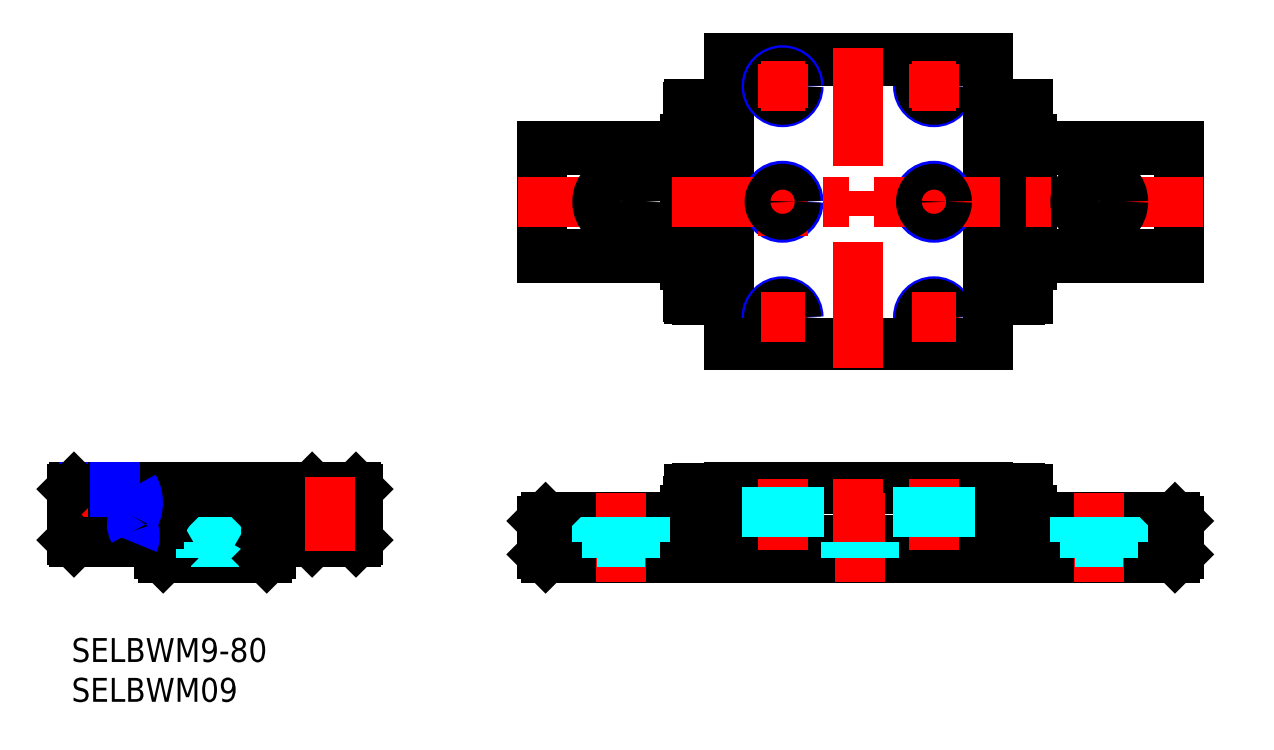
<metadata>
{"format":"dxf","ext":"dxf","renderer":"ezdxf+matplotlib","layout":"modelspace","background":"white","min_lineweight":24,"dpi":150}
</metadata>
<code>
0
SECTION
2
ENTITIES
0
INSERT
8
MSM_CONTINUOUS
2
*U2
10
0
20
0
30
0
0
INSERT
8
MSM_CONTINUOUS
2
*U3
10
0
20
0
30
0
0
LINE
8
MSM_CONTINUOUS
10
139
20
13.15
30
0
11
120.5
21
13.15
31
0
0
LINE
8
MSM_CONTINUOUS
10
139
20
13.85
30
0
11
120.5
21
13.85
31
0
0
LINE
8
MSM_CONTINUOUS
10
138.5
20
10
30
0
11
59.5
21
10
31
0
0
LINE
8
MSM_CONTINUOUS
10
139
20
12.8
30
0
11
120.5
21
12.8
31
0
0
LINE
8
MSM_CONTINUOUS
10
139
20
14.2
30
0
11
120.5
21
14.2
31
0
0
LINE
8
MSM_CONTINUOUS
10
138.5
20
15.2
30
0
11
120.5
21
15.2
31
0
0
LINE
8
MSM_CONTINUOUS
10
139
20
14.33
30
0
11
120.5
21
14.33
31
0
0
LINE
8
MSM_CONTINUOUS
10
139
20
14.7
30
0
11
120.5
21
14.7
31
0
0
LINE
8
MSM_CONTINUOUS
10
139
20
10.5
30
0
11
59
21
10.5
31
0
0
LINE
8
MSM_CONTINUOUS
10
139
20
12.67
30
0
11
120.5
21
12.67
31
0
0
LINE
8
MSM_CONTINUOUS
10
139
20
61.77
30
0
11
120.5
21
61.77
31
0
0
LINE
8
MSM_CONTINUOUS
10
139
20
61.27
30
0
11
120.5
21
61.27
31
0
0
LINE
8
MSM_CONTINUOUS
10
139
20
47.77
30
0
11
120.5
21
47.77
31
0
0
LINE
8
MSM_CONTINUOUS
10
139
20
48.27
30
0
11
120.5
21
48.27
31
0
0
LINE
8
MSM_CONTINUOUS
10
77.5
20
12.3
30
0
11
120
21
12.3
31
0
0
LINE
8
MSM_CONTINUOUS
10
78.5
20
18.8
30
0
11
82.5
21
18.8
31
0
0
LINE
8
MSM_CONTINUOUS
10
78.5
20
18.5
30
0
11
82.5
21
18.5
31
0
0
LINE
8
MSM_CONTINUOUS
10
78.5
20
67.07
30
0
11
82.5
21
67.07
31
0
0
LINE
8
MSM_CONTINUOUS
10
78.5
20
66.77
30
0
11
82.5
21
66.77
31
0
0
LINE
8
MSM_CONTINUOUS
10
78.5
20
42.77
30
0
11
82.5
21
42.77
31
0
0
LINE
8
MSM_CONTINUOUS
10
78.5
20
42.47
30
0
11
82.5
21
42.47
31
0
0
LINE
8
MSM_CONTINUOUS
10
77.4
20
45.32
30
0
11
77.4
21
42.82
31
0
0
LINE
8
MSM_CONTINUOUS
10
77
20
12.8
30
0
11
59
21
12.8
31
0
0
LINE
8
MSM_CONTINUOUS
10
77
20
14.2
30
0
11
59
21
14.2
31
0
0
LINE
8
MSM_CONTINUOUS
10
77
20
13.15
30
0
11
59
21
13.15
31
0
0
LINE
8
MSM_CONTINUOUS
10
77
20
13.85
30
0
11
59
21
13.85
31
0
0
LINE
8
MSM_CONTINUOUS
10
77
20
15.2
30
0
11
59.5
21
15.2
31
0
0
LINE
8
MSM_CONTINUOUS
10
77
20
14.33
30
0
11
59
21
14.33
31
0
0
LINE
8
MSM_CONTINUOUS
10
77
20
14.7
30
0
11
59
21
14.7
31
0
0
LINE
8
MSM_CONTINUOUS
10
77
20
12.67
30
0
11
59
21
12.67
31
0
0
LINE
8
MSM_CONTINUOUS
10
59
20
14.7
30
0
11
59
21
10.5
31
0
0
LINE
8
MSM_CONTINUOUS
10
79.33
20
13.7
30
0
11
79.33
21
13.75
31
0
0
LINE
8
MSM_CONTINUOUS
10
77.9
20
17.45
30
0
11
77.9
21
14.55
31
0
0
LINE
8
MSM_CONTINUOUS
10
77.4
20
16.37
30
0
11
77
21
16.13
31
0
0
LINE
8
MSM_CONTINUOUS
10
79.4
20
13.7
30
0
11
79.4
21
13.3
31
0
0
LINE
8
MSM_CONTINUOUS
10
80
20
13.7
30
0
11
78.7
21
13.7
31
0
0
LINE
8
MSM_CONTINUOUS
10
77.4
20
14.75
30
0
11
77.9
21
14.75
31
0
0
LINE
8
MSM_CONTINUOUS
10
77.9
20
17.25
30
0
11
77.4
21
17.25
31
0
0
LINE
8
MSM_CONTINUOUS
10
79
20
13.7
30
0
11
79
21
13.75
31
0
0
LINE
8
MSM_CONTINUOUS
10
79
20
13.25
30
0
11
79
21
13.3
31
0
0
LINE
8
MSM_CONTINUOUS
10
79.33
20
13.25
30
0
11
79.33
21
13.3
31
0
0
LINE
8
MSM_CONTINUOUS
10
80.4
20
13.25
30
0
11
80.4
21
13.75
31
0
0
LINE
8
MSM_CONTINUOUS
10
80.4
20
13.25
30
0
11
78.5
21
13.25
31
0
0
LINE
8
MSM_CONTINUOUS
10
80.4
20
13.75
30
0
11
78.5
21
13.75
31
0
0
LINE
8
MSM_CONTINUOUS
10
78.5
20
18.8
30
0
11
78.5
21
12
31
0
0
LINE
8
MSM_CONTINUOUS
10
77.5
20
13.56
30
0
11
77
21
13.75
31
0
0
LINE
8
MSM_CONTINUOUS
10
77
20
13.25
30
0
11
77.5
21
13.44
31
0
0
LINE
8
MSM_CONTINUOUS
10
77.5
20
14.53
30
0
11
77
21
14.53
31
0
0
LINE
8
MSM_CONTINUOUS
10
77.5
20
14.37
30
0
11
77
21
14.37
31
0
0
LINE
8
MSM_CONTINUOUS
10
77.5
20
12.63
30
0
11
77
21
12.63
31
0
0
LINE
8
MSM_CONTINUOUS
10
77
20
12
30
0
11
77
21
16.13
31
0
0
LINE
8
MSM_CONTINUOUS
10
77.5
20
17.25
30
0
11
77.5
21
18.7
31
0
0
LINE
8
MSM_CONTINUOUS
10
77.5
20
14.55
30
0
11
78.5
21
14.55
31
0
0
LINE
8
MSM_CONTINUOUS
10
77.5
20
14.75
30
0
11
77.5
21
12
31
0
0
LINE
8
MSM_CONTINUOUS
10
77.5
20
18.7
30
0
11
78.5
21
18.7
31
0
0
LINE
8
MSM_CONTINUOUS
10
77.5
20
17.45
30
0
11
78.5
21
17.45
31
0
0
LINE
8
MSM_CONTINUOUS
10
77.5
20
18.4
30
0
11
78.5
21
18.4
31
0
0
LINE
8
MSM_CONTINUOUS
10
80
20
13.7
30
0
11
80
21
13.3
31
0
0
ARC
8
MSM_CONTINUOUS
10
78.7
20
13.5
30
0
40
0.2
50
90
51
270
0
LINE
8
MSM_CONTINUOUS
10
78.7
20
13.3
30
0
11
80
21
13.3
31
0
0
LINE
8
MSM_CONTINUOUS
10
77.4
20
17.25
30
0
11
77.4
21
14.75
31
0
0
LINE
8
MSM_CONTINUOUS
10
78.5
20
67.07
30
0
11
78.5
21
42.47
31
0
0
LINE
8
MSM_CONTINUOUS
10
77.4
20
42.82
30
0
11
78.5
21
42.82
31
0
0
LINE
8
MSM_CONTINUOUS
10
77.5
20
42.52
30
0
11
78.5
21
42.52
31
0
0
LINE
8
MSM_CONTINUOUS
10
59
20
61.77
30
0
11
59
21
47.77
31
0
0
LINE
8
MSM_CONTINUOUS
10
77
20
62.7
30
0
11
77
21
46.84
31
0
0
LINE
8
MSM_CONTINUOUS
10
77.5
20
45.32
30
0
11
77.4
21
45.32
31
0
0
LINE
8
MSM_CONTINUOUS
10
77.5
20
48.44
30
0
11
77
21
48.44
31
0
0
LINE
8
MSM_CONTINUOUS
10
77.5
20
46.54
30
0
11
77
21
46.84
31
0
0
LINE
8
MSM_CONTINUOUS
10
77.4
20
64.22
30
0
11
77.5
21
64.22
31
0
0
LINE
8
MSM_CONTINUOUS
10
77.4
20
64.22
30
0
11
77.4
21
66.72
31
0
0
LINE
8
MSM_CONTINUOUS
10
77.5
20
63
30
0
11
77
21
62.7
31
0
0
LINE
8
MSM_CONTINUOUS
10
77.5
20
61.1
30
0
11
77
21
61.1
31
0
0
LINE
8
MSM_CONTINUOUS
10
77.5
20
42.52
30
0
11
77.5
21
67.02
31
0
0
LINE
8
MSM_CONTINUOUS
10
77.5
20
67.02
30
0
11
78.5
21
67.02
31
0
0
LINE
8
MSM_CONTINUOUS
10
77.4
20
66.72
30
0
11
78.5
21
66.72
31
0
0
LINE
8
MSM_CONTINUOUS
10
82.5
20
36.77
30
0
11
82.5
21
72.77
31
0
0
LINE
8
MSM_CONTINUOUS
10
115
20
36.77
30
0
11
115
21
72.77
31
0
0
CIRCLE
8
MSM_NARROW
10
108.2
20
40.27
30
0
40
2
0
CIRCLE
8
MSM_NARROW
10
89.25
20
40.27
30
0
40
2
0
LINE
8
MSM_CONTINUOUS
10
120
20
42.52
30
0
11
120
21
67.02
31
0
0
LINE
8
MSM_CONTINUOUS
10
120.1
20
45.32
30
0
11
120.1
21
42.82
31
0
0
LINE
8
MSM_CONTINUOUS
10
115
20
19
30
0
11
82.5
21
19
31
0
0
LINE
8
MSM_CONTINUOUS
10
115
20
18.7
30
0
11
82.5
21
18.7
31
0
0
LINE
8
MSM_CONTINUOUS
10
115
20
36.77
30
0
11
82.5
21
36.77
31
0
0
LINE
8
MSM_CONTINUOUS
10
115
20
37.07
30
0
11
82.5
21
37.07
31
0
0
LINE
8
MSM_CONTINUOUS
10
82.5
20
19
30
0
11
82.5
21
12
31
0
0
ARC
8
MSM_CONTINUOUS
10
118.8
20
13.5
30
0
40
0.2
50
270
51
90
0
LINE
8
MSM_CONTINUOUS
10
120
20
14.55
30
0
11
119
21
14.55
31
0
0
LINE
8
MSM_CONTINUOUS
10
120
20
18.7
30
0
11
119
21
18.7
31
0
0
LINE
8
MSM_CONTINUOUS
10
120
20
17.45
30
0
11
119
21
17.45
31
0
0
LINE
8
MSM_CONTINUOUS
10
120
20
18.4
30
0
11
119
21
18.4
31
0
0
LINE
8
MSM_CONTINUOUS
10
118.2
20
13.7
30
0
11
118.2
21
13.75
31
0
0
LINE
8
MSM_CONTINUOUS
10
118.1
20
13.3
30
0
11
118.1
21
13.7
31
0
0
LINE
8
MSM_CONTINUOUS
10
118.8
20
13.7
30
0
11
117.5
21
13.7
31
0
0
LINE
8
MSM_CONTINUOUS
10
117.5
20
13.3
30
0
11
118.8
21
13.3
31
0
0
LINE
8
MSM_CONTINUOUS
10
115
20
19
30
0
11
115
21
12
31
0
0
LINE
8
MSM_CONTINUOUS
10
118.5
20
13.7
30
0
11
118.5
21
13.75
31
0
0
LINE
8
MSM_CONTINUOUS
10
118.5
20
13.25
30
0
11
118.5
21
13.3
31
0
0
LINE
8
MSM_CONTINUOUS
10
118.2
20
13.25
30
0
11
118.2
21
13.3
31
0
0
LINE
8
MSM_CONTINUOUS
10
119
20
18.8
30
0
11
119
21
12
31
0
0
LINE
8
MSM_CONTINUOUS
10
117.1
20
13.25
30
0
11
117.1
21
13.75
31
0
0
LINE
8
MSM_CONTINUOUS
10
117.1
20
13.75
30
0
11
119
21
13.75
31
0
0
LINE
8
MSM_CONTINUOUS
10
117.1
20
13.25
30
0
11
119
21
13.25
31
0
0
LINE
8
MSM_CONTINUOUS
10
119
20
18.5
30
0
11
115
21
18.5
31
0
0
LINE
8
MSM_CONTINUOUS
10
119
20
18.8
30
0
11
115
21
18.8
31
0
0
LINE
8
MSM_CONTINUOUS
10
117.5
20
13.3
30
0
11
117.5
21
13.7
31
0
0
LINE
8
MSM_CONTINUOUS
10
120.1
20
16.37
30
0
11
120.5
21
16.13
31
0
0
LINE
8
MSM_CONTINUOUS
10
119.6
20
17.45
30
0
11
119.6
21
14.55
31
0
0
LINE
8
MSM_CONTINUOUS
10
120.1
20
17.25
30
0
11
119.6
21
17.25
31
0
0
LINE
8
MSM_CONTINUOUS
10
119.6
20
14.75
30
0
11
120.1
21
14.75
31
0
0
LINE
8
MSM_CONTINUOUS
10
120
20
13.56
30
0
11
120.5
21
13.75
31
0
0
LINE
8
MSM_CONTINUOUS
10
120.5
20
13.25
30
0
11
120
21
13.44
31
0
0
LINE
8
MSM_CONTINUOUS
10
120
20
14.37
30
0
11
120.5
21
14.37
31
0
0
LINE
8
MSM_CONTINUOUS
10
120
20
14.53
30
0
11
120.5
21
14.53
31
0
0
LINE
8
MSM_CONTINUOUS
10
77
20
12
30
0
11
120.5
21
12
31
0
0
LINE
8
MSM_CONTINUOUS
10
120.5
20
12
30
0
11
120.5
21
16.13
31
0
0
LINE
8
MSM_CONTINUOUS
10
120
20
12.63
30
0
11
120.5
21
12.63
31
0
0
LINE
8
MSM_CONTINUOUS
10
120
20
17.25
30
0
11
120
21
18.7
31
0
0
LINE
8
MSM_CONTINUOUS
10
120
20
14.75
30
0
11
120
21
12
31
0
0
LINE
8
MSM_CONTINUOUS
10
120.1
20
17.25
30
0
11
120.1
21
14.75
31
0
0
LINE
8
MSM_CONTINUOUS
10
120
20
42.52
30
0
11
119
21
42.52
31
0
0
LINE
8
MSM_CONTINUOUS
10
120.1
20
42.82
30
0
11
119
21
42.82
31
0
0
LINE
8
MSM_CONTINUOUS
10
119
20
42.47
30
0
11
115
21
42.47
31
0
0
LINE
8
MSM_CONTINUOUS
10
119
20
42.77
30
0
11
115
21
42.77
31
0
0
CIRCLE
8
MSM_NARROW
10
108.2
20
54.77
30
0
40
2
0
CIRCLE
8
MSM_NARROW
10
108.2
20
69.27
30
0
40
2
0
LINE
8
MSM_CONTINUOUS
10
115
20
72.47
30
0
11
82.5
21
72.47
31
0
0
LINE
8
MSM_CONTINUOUS
10
115
20
72.77
30
0
11
82.5
21
72.77
31
0
0
CIRCLE
8
MSM_NARROW
10
89.25
20
54.77
30
0
40
2
0
CIRCLE
8
MSM_NARROW
10
89.25
20
69.27
30
0
40
2
0
LINE
8
MSM_CONTINUOUS
10
120.1
20
45.32
30
0
11
120
21
45.32
31
0
0
LINE
8
MSM_CONTINUOUS
10
120
20
46.54
30
0
11
120.5
21
46.84
31
0
0
LINE
8
MSM_CONTINUOUS
10
120.5
20
46.84
30
0
11
120.5
21
62.7
31
0
0
LINE
8
MSM_CONTINUOUS
10
120
20
48.44
30
0
11
120.5
21
48.44
31
0
0
LINE
8
MSM_CONTINUOUS
10
120.1
20
66.72
30
0
11
119
21
66.72
31
0
0
LINE
8
MSM_CONTINUOUS
10
120
20
67.02
30
0
11
119
21
67.02
31
0
0
LINE
8
MSM_CONTINUOUS
10
119
20
42.47
30
0
11
119
21
67.07
31
0
0
LINE
8
MSM_CONTINUOUS
10
119
20
67.07
30
0
11
115
21
67.07
31
0
0
LINE
8
MSM_CONTINUOUS
10
119
20
66.77
30
0
11
115
21
66.77
31
0
0
LINE
8
MSM_CONTINUOUS
10
120
20
64.22
30
0
11
120.1
21
64.22
31
0
0
LINE
8
MSM_CONTINUOUS
10
120
20
61.1
30
0
11
120.5
21
61.1
31
0
0
LINE
8
MSM_CONTINUOUS
10
120
20
63
30
0
11
120.5
21
62.7
31
0
0
LINE
8
MSM_CONTINUOUS
10
120.1
20
64.22
30
0
11
120.1
21
66.72
31
0
0
LINE
8
MSM_CONTINUOUS
10
139
20
10.5
30
0
11
139
21
14.7
31
0
0
LINE
8
MSM_CONTINUOUS
10
139
20
47.77
30
0
11
139
21
61.77
31
0
0
LINE
8
MSM_CENTER
10
142
20
54.77
30
0
11
56
21
54.77
31
0
0
LINE
8
MSM_CENTER
10
69
20
49.77
30
0
11
69
21
59.77
31
0
0
CIRCLE
8
MSM_CONTINUOUS
10
69
20
54.77
30
0
40
3
0
CIRCLE
8
MSM_CONTINUOUS
10
69
20
54.77
30
0
40
1.75
0
LINE
8
MSM_CENTER
10
129
20
49.77
30
0
11
129
21
59.77
31
0
0
CIRCLE
8
MSM_CONTINUOUS
10
129
20
54.77
30
0
40
3
0
CIRCLE
8
MSM_CONTINUOUS
10
129
20
54.77
30
0
40
1.75
0
LINE
8
MSM_CENTER
10
108.2
20
51.3
30
0
11
108.2
21
57.9
31
0
0
LINE
8
MSM_CENTER
10
89.25
20
50.43
30
0
11
89.25
21
57.9
31
0
0
LINE
8
MSM_CENTER
10
89.25
20
37.5
30
0
11
89.25
21
43.03
31
0
0
CIRCLE
8
MSM_CONTINUOUS
10
89.25
20
40.27
30
0
40
1.7
0
LINE
8
MSM_CENTER
10
108.2
20
37.5
30
0
11
108.2
21
43.03
31
0
0
CIRCLE
8
MSM_CONTINUOUS
10
108.2
20
40.27
30
0
40
1.7
0
LINE
8
MSM_CENTER
10
111
20
40.27
30
0
11
105.5
21
40.27
31
0
0
CIRCLE
8
MSM_CONTINUOUS
10
89.25
20
54.77
30
0
40
1.625
0
CIRCLE
8
MSM_CONTINUOUS
10
89.25
20
69.27
30
0
40
1.7
0
LINE
8
MSM_CENTER
10
89.25
20
66.5
30
0
11
89.25
21
72.03
31
0
0
CIRCLE
8
MSM_CONTINUOUS
10
108.2
20
54.77
30
0
40
1.625
0
CIRCLE
8
MSM_CONTINUOUS
10
108.2
20
69.27
30
0
40
1.7
0
LINE
8
MSM_CENTER
10
111
20
69.27
30
0
11
105.5
21
69.27
31
0
0
LINE
8
MSM_CENTER
10
108.2
20
66.5
30
0
11
108.2
21
72.03
31
0
0
LINE
8
MSM_CENTER
10
98.75
20
33.87
30
0
11
98.75
21
74.1
31
0
0
LINE
8
MSM_CENTER
10
92.02
20
40.27
30
0
11
86.48
21
40.27
31
0
0
LINE
8
MSM_CENTER
10
92.02
20
69.27
30
0
11
86.48
21
69.27
31
0
0
LINE
8
MSM_CENTER
10
69
20
18.2
30
0
11
69
21
7
31
0
0
LINE
8
MSM_DASHED
10
66
20
12
30
0
11
72
21
12
31
0
0
LINE
8
MSM_DASHED
10
67.25
20
12
30
0
11
67.25
21
10
31
0
0
LINE
8
MSM_DASHED
10
66
20
15.2
30
0
11
66
21
12
31
0
0
LINE
8
MSM_DASHED
10
70.75
20
12
30
0
11
70.75
21
10
31
0
0
LINE
8
MSM_DASHED
10
72
20
15.2
30
0
11
72
21
12
31
0
0
LINE
8
MSM_CENTER
10
108.2
20
20
30
0
11
108.2
21
11
31
0
0
LINE
8
MSM_CENTER
10
89.25
20
20
30
0
11
89.25
21
11
31
0
0
LINE
8
MSM_CENTER
10
98.75
20
20
30
0
11
98.75
21
11
31
0
0
LINE
8
MSM_CENTER
10
99
20
18.2
30
0
11
99
21
7
31
0
0
LINE
8
MSM_DASHED
10
97.25
20
12
30
0
11
97.25
21
10
31
0
0
LINE
8
MSM_DASHED
10
100.7
20
12
30
0
11
100.7
21
10
31
0
0
LINE
8
MSM_CENTER
10
129
20
18.2
30
0
11
129
21
7
31
0
0
LINE
8
MSM_DASHED
10
126
20
12
30
0
11
132
21
12
31
0
0
LINE
8
MSM_DASHED
10
127.2
20
12
30
0
11
127.2
21
10
31
0
0
LINE
8
MSM_DASHED
10
126
20
15.2
30
0
11
126
21
12
31
0
0
LINE
8
MSM_DASHED
10
130.7
20
12
30
0
11
130.7
21
10
31
0
0
LINE
8
MSM_DASHED
10
132
20
15.2
30
0
11
132
21
12
31
0
0
LINE
8
MSM_CONTINUOUS
10
59.5
20
15.2
30
0
11
59
21
14.7
31
0
0
LINE
8
MSM_CONTINUOUS
10
59
20
10.5
30
0
11
59.5
21
10
31
0
0
LINE
8
MSM_CONTINUOUS
10
138.5
20
15.2
30
0
11
139
21
14.7
31
0
0
LINE
8
MSM_CONTINUOUS
10
139
20
10.5
30
0
11
138.5
21
10
31
0
0
LINE
8
MSM_CONTINUOUS
10
77
20
61.77
30
0
11
59
21
61.77
31
0
0
LINE
8
MSM_CONTINUOUS
10
77
20
61.27
30
0
11
59
21
61.27
31
0
0
LINE
8
MSM_CONTINUOUS
10
77
20
48.27
30
0
11
59
21
48.27
31
0
0
LINE
8
MSM_CONTINUOUS
10
77
20
47.77
30
0
11
59
21
47.77
31
0
0
LINE
8
MSM_CENTER
10
18
20
20.2
30
0
11
18
21
8.967
31
0
0
LINE
8
MSM_CONTINUOUS
10
11.5
20
10
30
0
11
24.5
21
10
31
0
0
LINE
8
MSM_CONTINUOUS
10
24.5
20
15.2
30
0
11
11.5
21
15.2
31
0
0
LINE
8
MSM_CONTINUOUS
10
11.67
20
16.43
30
0
11
24.33
21
16.43
31
0
0
LINE
8
MSM_CONTINUOUS
10
11.67
20
15.93
30
0
11
24.33
21
15.93
31
0
0
LINE
8
MSM_DASHED
10
15
20
12
30
0
11
21
21
12
31
0
0
LINE
8
MSM_CONTINUOUS
10
35.7
20
19
30
0
11
0.3
21
19
31
0
0
LINE
8
MSM_CONTINUOUS
10
1.8
20
19
30
0
11
1.8
21
12
31
0
0
LINE
8
MSM_NARROW
10
1.5
20
19
30
0
11
1.5
21
12
31
0
0
LINE
8
MSM_CONTINUOUS
10
0
20
18.7
30
0
11
0
21
12.3
31
0
0
LINE
8
MSM_CENTER
10
3.5
20
20.17
30
0
11
3.5
21
10.97
31
0
0
LINE
8
MSM_CONTINUOUS
10
0
20
12.3
30
0
11
0.3
21
12
31
0
0
LINE
8
MSM_CONTINUOUS
10
0.3
20
19
30
0
11
0
21
18.7
31
0
0
LINE
8
MSM_CONTINUOUS
10
5.2
20
19
30
0
11
5.2
21
12
31
0
0
LINE
8
MSM_NARROW
10
5.5
20
19
30
0
11
5.5
21
12
31
0
0
ARC
8
MSM_CONTINUOUS
10
11.67
20
14.53
30
0
40
1.4
50
90
51
180
0
ARC
8
MSM_CONTINUOUS
10
11.67
20
14.53
30
0
40
1.9
50
90
51
180
0
ARC
8
MSM_CONTINUOUS
10
11.07
20
12.63
30
0
40
1.3
50
141.4
51
180
0
LINE
8
MSM_CONTINUOUS
10
10.49
20
13.75
30
0
11
10.49
21
13.25
31
0
0
LINE
8
MSM_CONTINUOUS
10
9.77
20
12
30
0
11
9.77
21
12.63
31
0
0
LINE
8
MSM_CONTINUOUS
10
0.3
20
12
30
0
11
11
21
12
31
0
0
LINE
8
MSM_CONTINUOUS
10
10.27
20
12
30
0
11
10.27
21
12.63
31
0
0
LINE
8
MSM_CONTINUOUS
10
10.27
20
12.63
30
0
11
10.49
21
13.25
31
0
0
LINE
8
MSM_CONTINUOUS
10
10.05
20
13.56
30
0
11
10.05
21
13.44
31
0
0
LINE
8
MSM_CONTINUOUS
10
9.77
20
14.37
30
0
11
9.77
21
14.53
31
0
0
LINE
8
MSM_CONTINUOUS
10
10.27
20
14.37
30
0
11
10.27
21
14.53
31
0
0
ARC
8
MSM_CONTINUOUS
10
11.07
20
14.37
30
0
40
1.3
50
180
51
218.6
0
LINE
8
MSM_CONTINUOUS
10
10.49
20
13.75
30
0
11
10.27
21
14.37
31
0
0
ARC
8
MSM_CONTINUOUS
10
10.71
20
13.5
30
0
40
0.875
50
306.8
51
53.21
0
LINE
8
MSM_DASHED
10
15
20
15.2
30
0
11
15
21
12
31
0
0
LINE
8
MSM_CONTINUOUS
10
11.23
20
12.8
30
0
11
11
21
12.67
31
0
0
LINE
8
MSM_CONTINUOUS
10
11
20
12.67
30
0
11
11
21
10.5
31
0
0
LINE
8
MSM_CONTINUOUS
10
11
20
10.5
30
0
11
11.5
21
10
31
0
0
LINE
8
MSM_DASHED
10
16.25
20
12
30
0
11
16.25
21
10
31
0
0
LINE
8
MSM_CONTINUOUS
10
11.5
20
15.2
30
0
11
11
21
14.7
31
0
0
LINE
8
MSM_CONTINUOUS
10
11
20
14.7
30
0
11
11
21
14.33
31
0
0
LINE
8
MSM_CONTINUOUS
10
11
20
14.33
30
0
11
11.23
21
14.2
31
0
0
LINE
8
MSM_CENTER
10
26.95
20
16
30
0
11
30.45
21
16
31
0
0
CIRCLE
8
MSM_CONTINUOUS
10
28.7
20
16
30
0
40
1.25
0
LINE
8
MSM_DASHED
10
21
20
15.2
30
0
11
21
21
12
31
0
0
LINE
8
MSM_DASHED
10
19.75
20
12
30
0
11
19.75
21
10
31
0
0
ARC
8
MSM_CONTINUOUS
10
25.29
20
13.5
30
0
40
0.875
50
126.8
51
233.2
0
ARC
8
MSM_CONTINUOUS
10
24.93
20
12.63
30
0
40
1.3
50
360
51
38.65
0
LINE
8
MSM_CONTINUOUS
10
25.51
20
13.75
30
0
11
25.51
21
13.25
31
0
0
LINE
8
MSM_CONTINUOUS
10
25.73
20
12
30
0
11
25.73
21
12.63
31
0
0
LINE
8
MSM_CONTINUOUS
10
25.73
20
12.63
30
0
11
25.51
21
13.25
31
0
0
LINE
8
MSM_CONTINUOUS
10
25
20
10.5
30
0
11
24.5
21
10
31
0
0
LINE
8
MSM_CONTINUOUS
10
25
20
12.67
30
0
11
25
21
10.5
31
0
0
LINE
8
MSM_CONTINUOUS
10
24.77
20
12.8
30
0
11
25
21
12.67
31
0
0
LINE
8
MSM_CONTINUOUS
10
25
20
12
30
0
11
35.7
21
12
31
0
0
LINE
8
MSM_CONTINUOUS
10
26.23
20
12
30
0
11
26.23
21
12.63
31
0
0
ARC
8
MSM_CONTINUOUS
10
24.93
20
14.37
30
0
40
1.3
50
321.4
51
0.002317
0
ARC
8
MSM_CONTINUOUS
10
24.33
20
14.53
30
0
40
1.9
50
0.000832
51
90
0
ARC
8
MSM_CONTINUOUS
10
24.33
20
14.53
30
0
40
1.4
50
0.000832
51
90
0
LINE
8
MSM_CONTINUOUS
10
25.95
20
13.56
30
0
11
25.95
21
13.44
31
0
0
LINE
8
MSM_CONTINUOUS
10
25.73
20
14.37
30
0
11
25.73
21
14.53
31
0
0
LINE
8
MSM_CONTINUOUS
10
25.51
20
13.75
30
0
11
25.73
21
14.37
31
0
0
LINE
8
MSM_CONTINUOUS
10
25
20
14.33
30
0
11
24.77
21
14.2
31
0
0
LINE
8
MSM_CONTINUOUS
10
25
20
14.7
30
0
11
25
21
14.33
31
0
0
LINE
8
MSM_CONTINUOUS
10
24.5
20
15.2
30
0
11
25
21
14.7
31
0
0
LINE
8
MSM_CENTER
10
28.7
20
17.75
30
0
11
28.7
21
14.25
31
0
0
LINE
8
MSM_CONTINUOUS
10
26.23
20
14.37
30
0
11
26.23
21
14.53
31
0
0
LINE
8
MSM_CONTINUOUS
10
30.5
20
18.7
30
0
11
30.5
21
12.3
31
0
0
LINE
8
MSM_CONTINUOUS
10
36
20
18.7
30
0
11
36
21
12.3
31
0
0
LINE
8
MSM_CONTINUOUS
10
30.5
20
12.3
30
0
11
30.2
21
12
31
0
0
LINE
8
MSM_CONTINUOUS
10
36
20
12.3
30
0
11
35.7
21
12
31
0
0
LINE
8
MSM_CONTINUOUS
10
30.2
20
19
30
0
11
30.5
21
18.7
31
0
0
LINE
8
MSM_CONTINUOUS
10
35.7
20
19
30
0
11
36
21
18.7
31
0
0
LINE
8
MSM_DASHED
10
106.2
20
19
30
0
11
106.2
21
12
31
0
0
LINE
8
MSM_DASHED
10
110.2
20
19
30
0
11
110.2
21
12
31
0
0
LINE
8
MSM_DASHED
10
106.5
20
19
30
0
11
106.5
21
12
31
0
0
LINE
8
MSM_DASHED
10
109.9
20
19
30
0
11
109.9
21
12
31
0
0
LINE
8
MSM_DASHED
10
90.95
20
19
30
0
11
90.95
21
12
31
0
0
LINE
8
MSM_DASHED
10
91.25
20
19
30
0
11
91.25
21
12
31
0
0
LINE
8
MSM_DASHED
10
87.55
20
19
30
0
11
87.55
21
12
31
0
0
LINE
8
MSM_DASHED
10
87.25
20
19
30
0
11
87.25
21
12
31
0
0
ARC
8
MSM_NARROW
10
4.369
20
17.01
30
0
40
3.96
50
332.3
51
30.09
0
ARC
8
MSM_NARROW
10
9.128
20
14.26
30
0
40
1.548
50
144.1
51
211.5
0
ARC
8
MSM_NARROW
10
6.048
20
12.77
30
0
40
1.889
50
335.9
51
21.27
0
LINE
8
MSM_CENTER
10
32.5
20
20.17
30
0
11
32.5
21
10.97
31
0
0
ENDSEC
0
EOF

</code>
